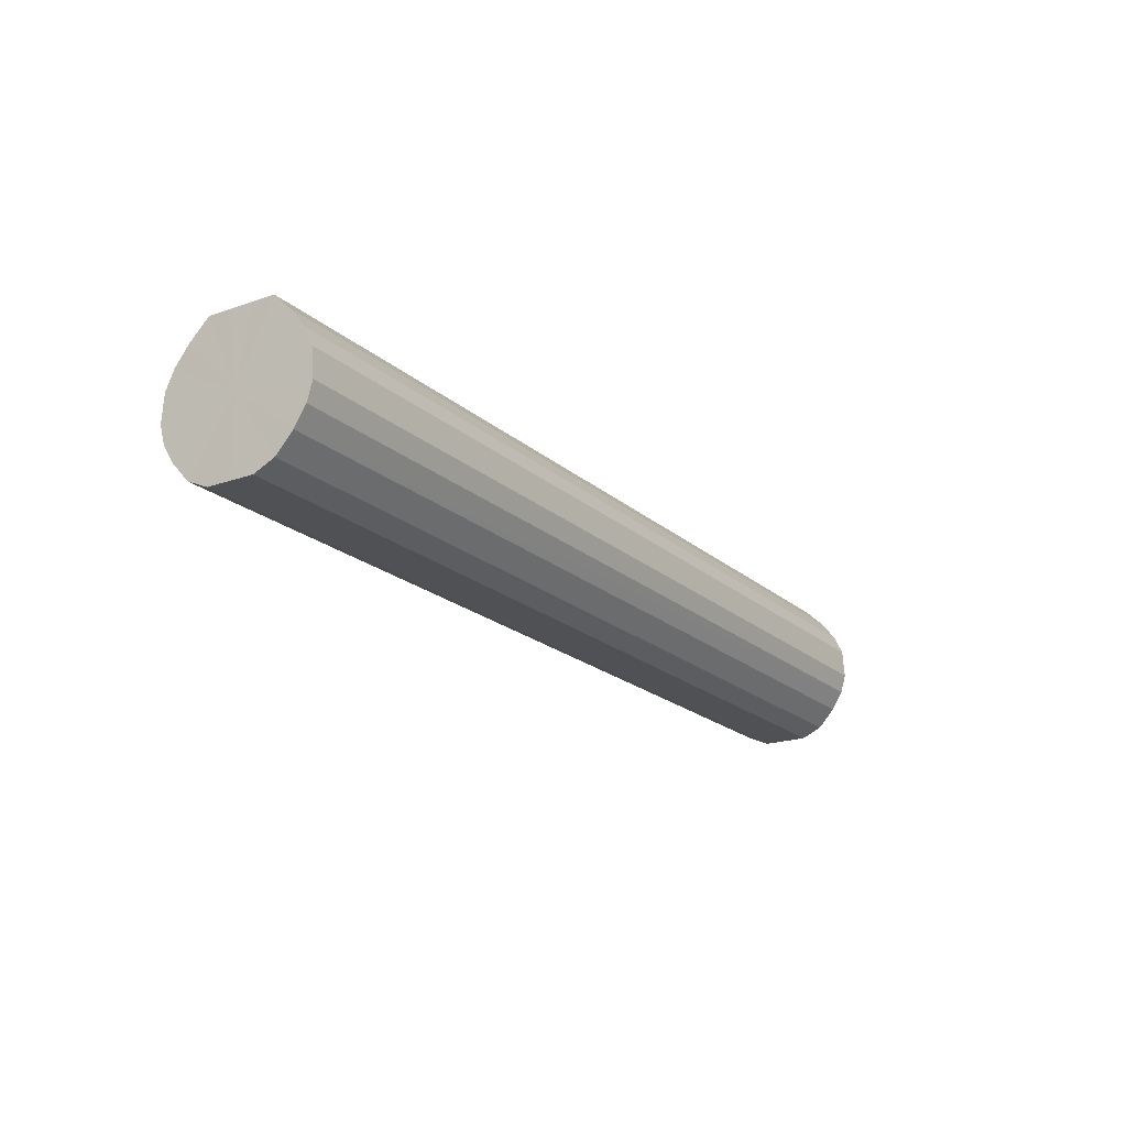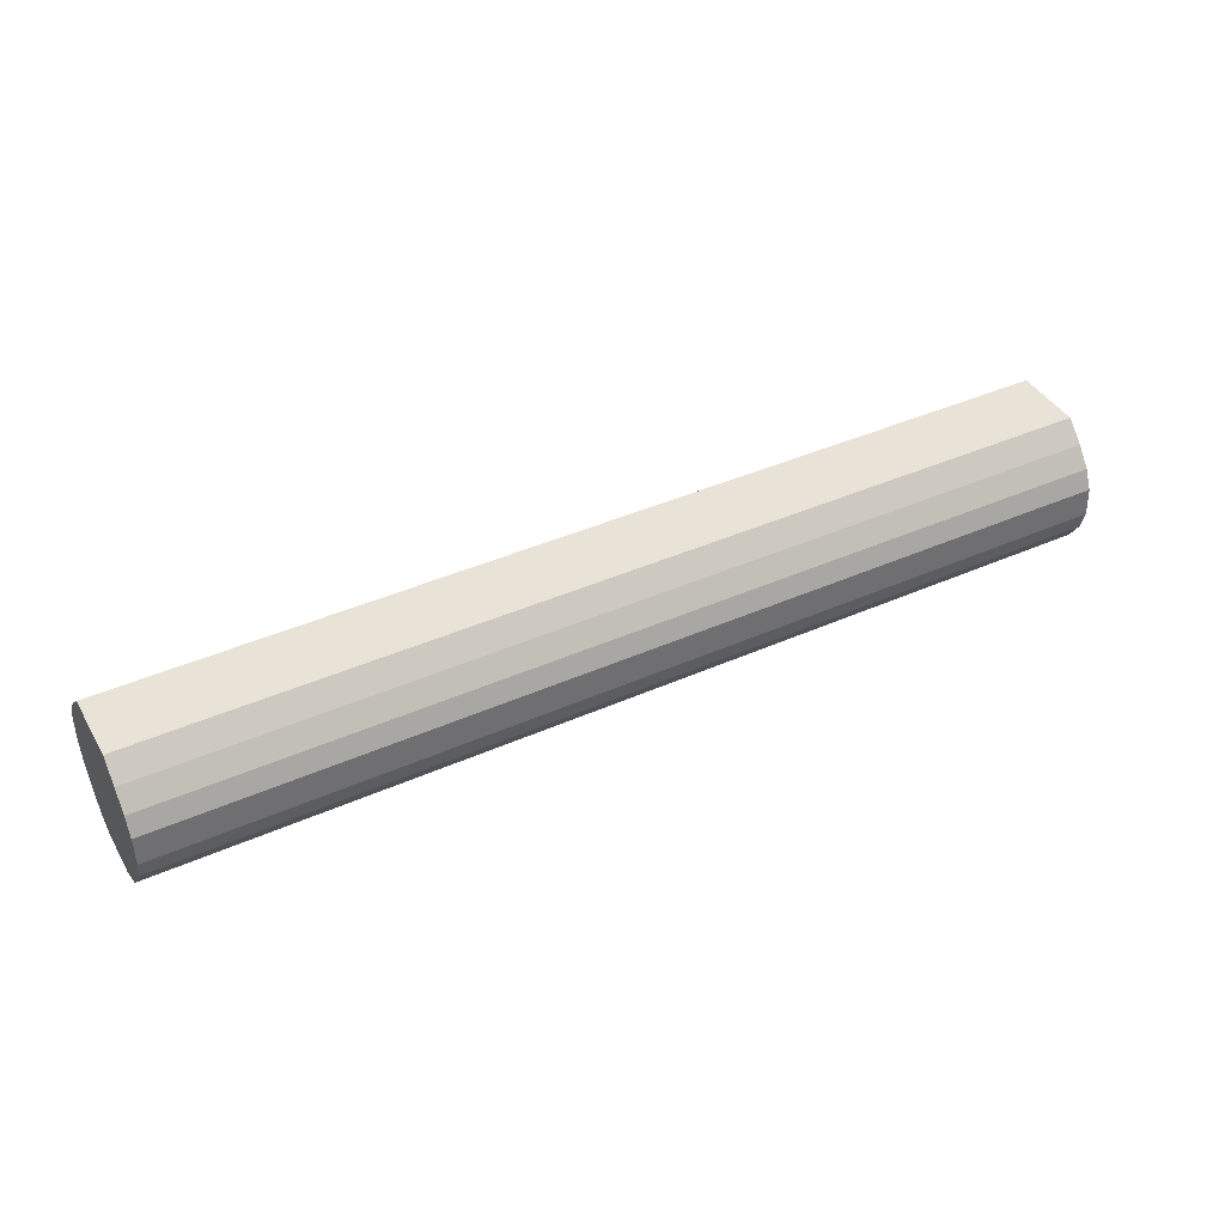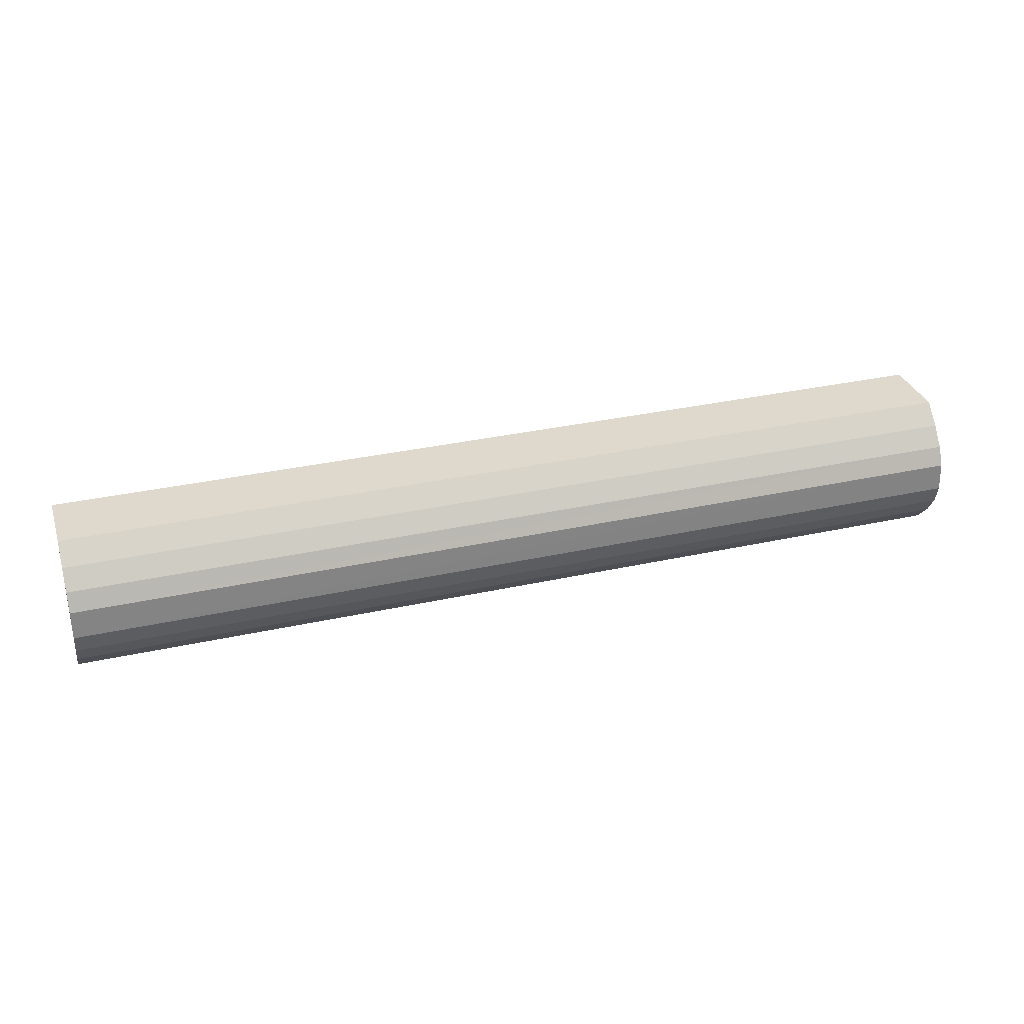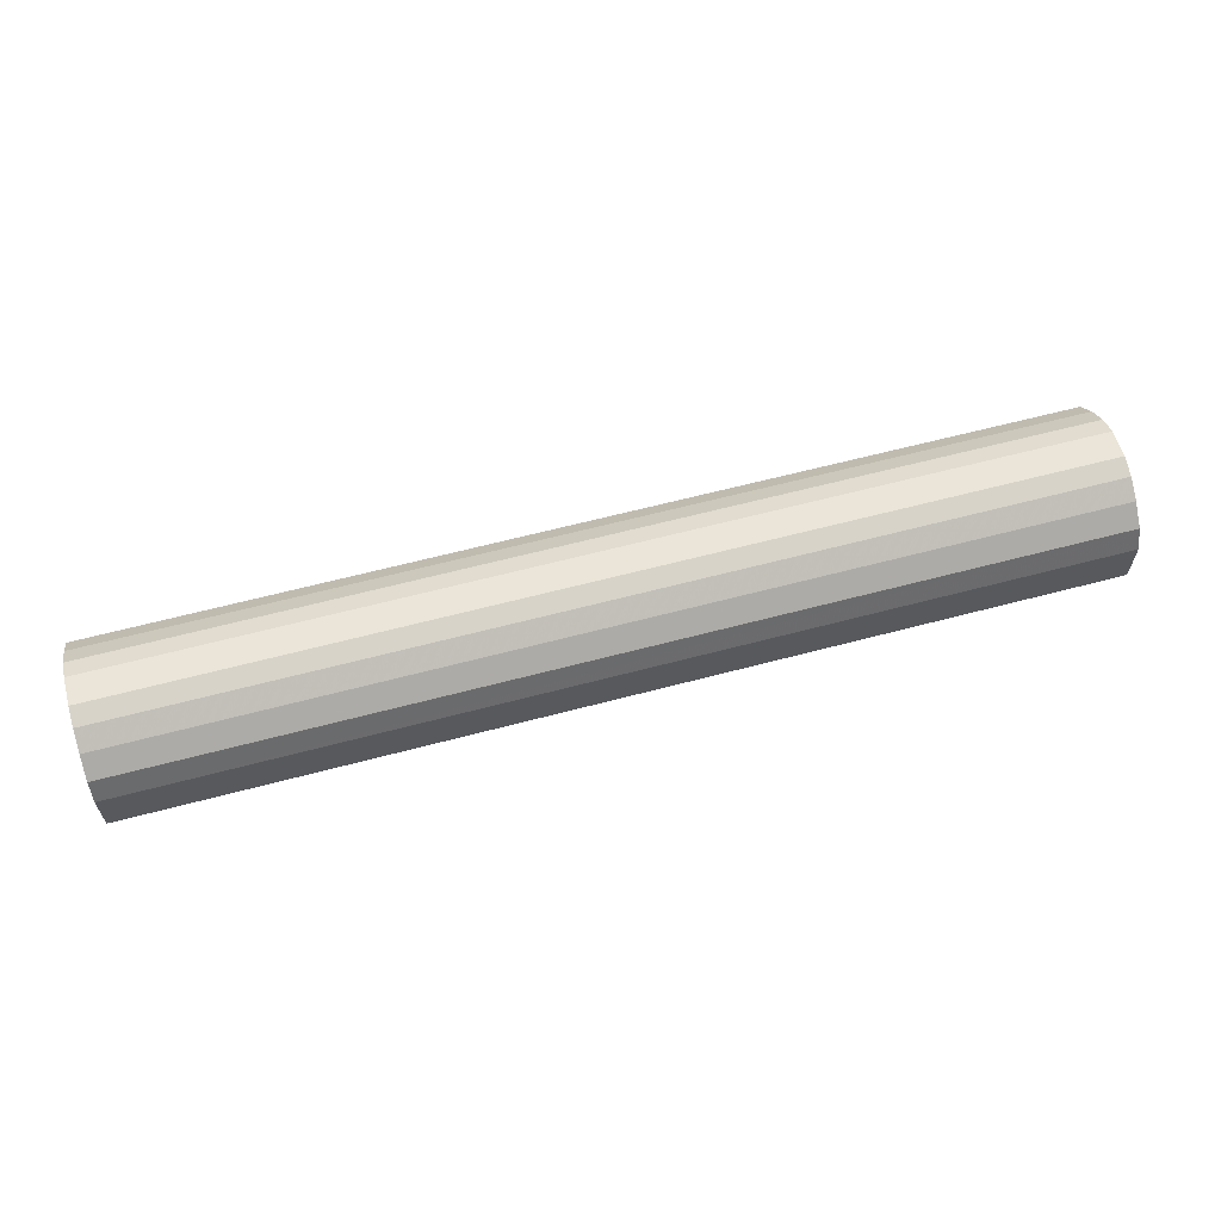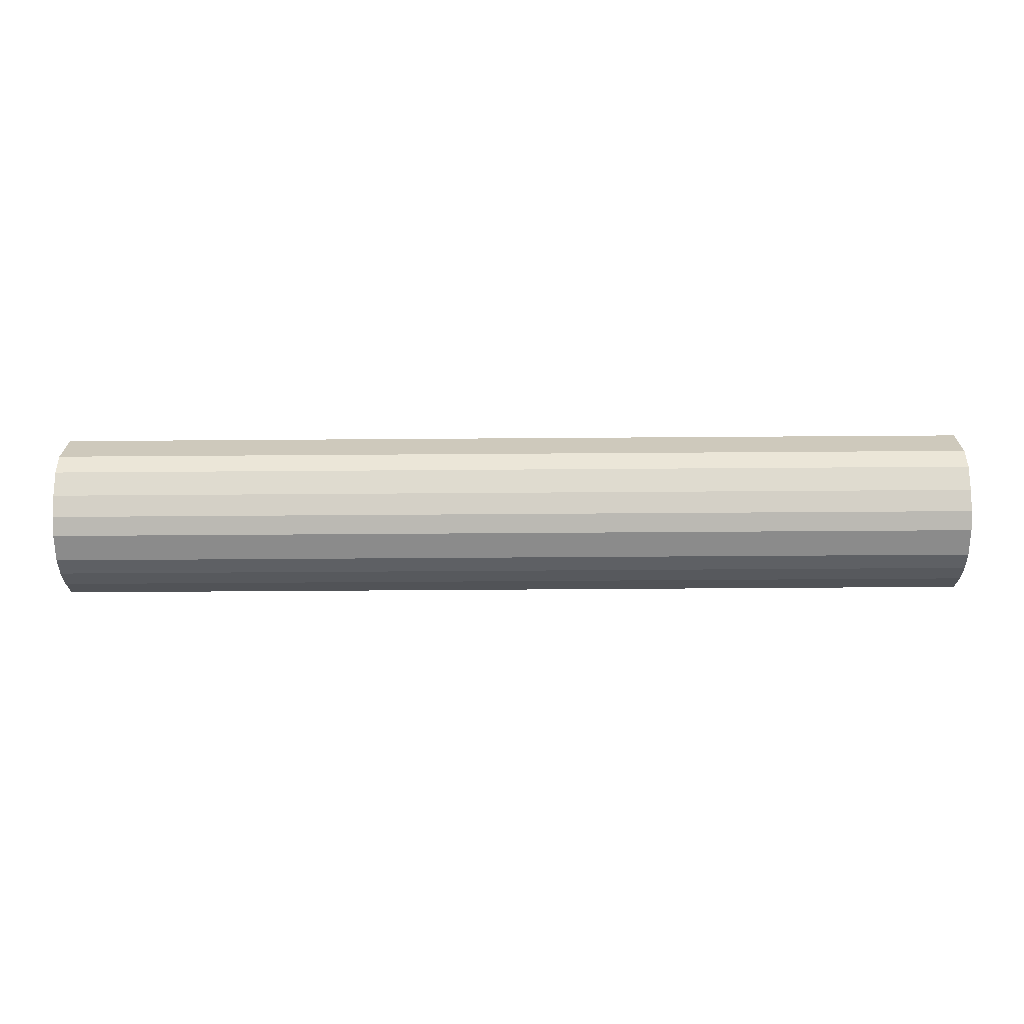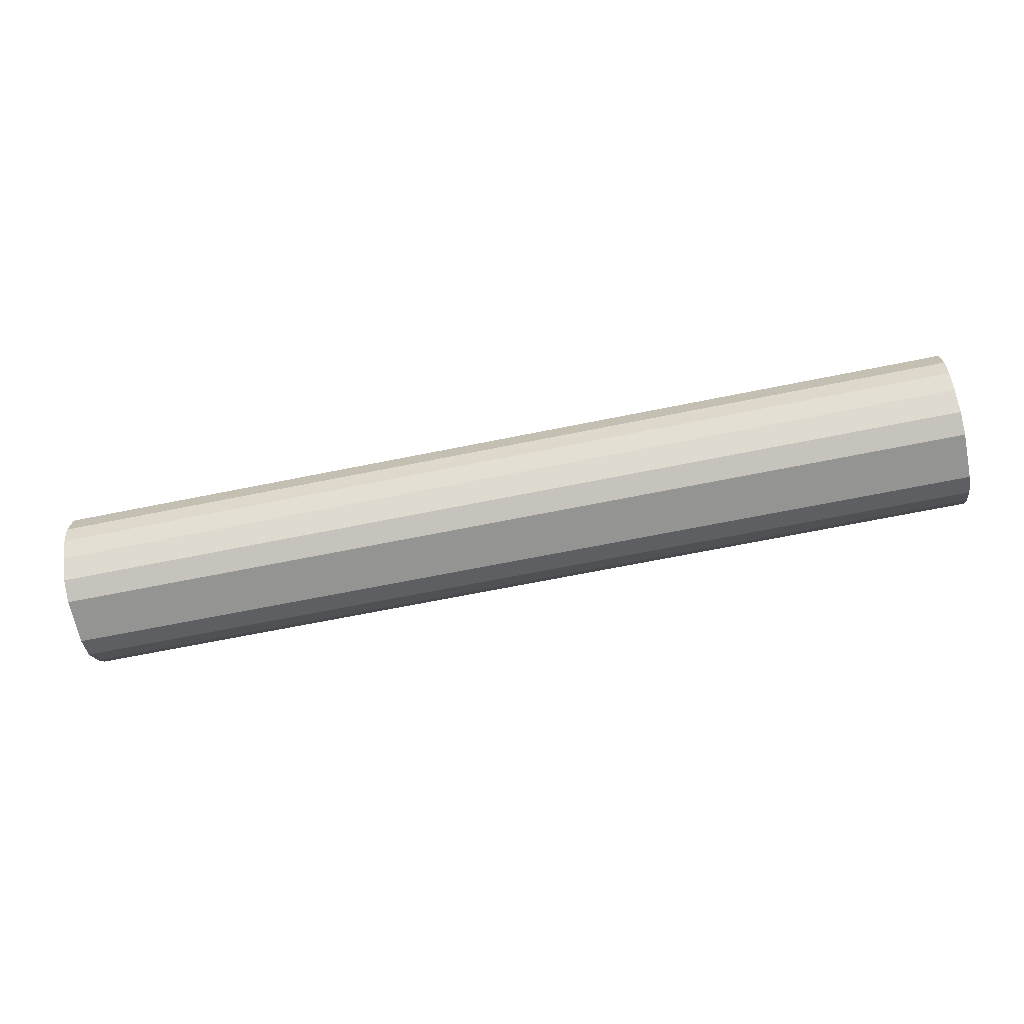
<metadata>
{"format":"obj","ext":"obj","renderer":"f3d","projection":"perspective","resolution":1024,"background":"white","views":[{"elev":-19.9,"azim":-57.0,"up":"+Y"},{"elev":41.7,"azim":-28.1,"up":"+Y"},{"elev":32.2,"azim":162.7,"up":"+Y"},{"elev":62.1,"azim":-15.1,"up":"+Z"},{"elev":-67.5,"azim":0.4,"up":"+Z"},{"elev":-67.0,"azim":11.5,"up":"+Y"}]}
</metadata>
<code>
o 30357
v 2225 1883 17.23
v 2225 1883 17.26
v 2224 1883 17.23
v 2225 1883 17.28
v 2224 1883 17.26
v 2225 1883 17.21
v 2224 1883 17.21
v 2225 1883 17.3
v 2224 1883 17.28
v 2225 1883 17.19
v 2224 1883 17.19
v 2225 1883 17.31
v 2224 1883 17.3
v 2225 1883 17.17
v 2224 1883 17.17
v 2225 1883 17.32
v 2224 1883 17.31
v 2225 1883 17.16
v 2224 1883 17.16
v 2225 1883 17.32
v 2224 1883 17.32
v 2225 1883 17.15
v 2224 1883 17.15
v 2225 1883 17.31
v 2224 1883 17.32
v 2225 1883 17.15
v 2224 1883 17.15
v 2225 1883 17.29
v 2224 1883 17.31
v 2225 1883 17.16
v 2224 1883 17.16
v 2225 1883 17.27
v 2224 1883 17.29
v 2225 1883 17.18
v 2224 1883 17.18
v 2225 1883 17.25
v 2224 1883 17.27
v 2225 1883 17.2
v 2224 1883 17.2
v 2225 1883 17.22
v 2224 1883 17.25
v 2224 1883 17.22
v 2224 1883 17.23
v 2225 1883 17.26
v 2224 1883 17.26
v 2225 1883 17.28
v 2224 1883 17.28
v 2224 1883 17.21
v 2225 1883 17.23
v 2224 1883 17.19
v 2225 1883 17.21
v 2225 1883 17.3
v 2224 1883 17.3
v 2224 1883 17.17
v 2225 1883 17.19
v 2224 1883 17.16
v 2225 1883 17.17
v 2225 1883 17.31
v 2224 1883 17.31
v 2224 1883 17.15
v 2225 1883 17.16
v 2224 1883 17.15
v 2225 1883 17.15
v 2225 1883 17.32
v 2224 1883 17.32
v 2224 1883 17.16
v 2225 1883 17.15
v 2224 1883 17.18
v 2225 1883 17.16
v 2225 1883 17.32
v 2224 1883 17.32
v 2224 1883 17.2
v 2225 1883 17.18
v 2224 1883 17.22
v 2225 1883 17.2
v 2225 1883 17.31
v 2224 1883 17.31
v 2224 1883 17.25
v 2225 1883 17.22
v 2224 1883 17.27
v 2225 1883 17.25
v 2225 1883 17.29
v 2224 1883 17.29
v 2225 1883 17.27
v 2225 1883 17.23
v 2225 1883 17.26
v 2225 1883 17.23
v 2225 1883 17.28
v 2225 1883 17.21
v 2225 1883 17.3
v 2225 1883 17.19
v 2225 1883 17.31
v 2225 1883 17.17
v 2225 1883 17.32
v 2225 1883 17.16
v 2225 1883 17.32
v 2225 1883 17.15
v 2225 1883 17.31
v 2225 1883 17.15
v 2225 1883 17.29
v 2225 1883 17.16
v 2225 1883 17.27
v 2225 1883 17.18
v 2225 1883 17.25
v 2225 1883 17.2
v 2225 1883 17.22
v 2224 1883 17.23
v 2224 1883 17.23
v 2224 1883 17.26
v 2224 1883 17.21
v 2224 1883 17.28
v 2224 1883 17.19
v 2224 1883 17.3
v 2224 1883 17.17
v 2224 1883 17.31
v 2224 1883 17.16
v 2224 1883 17.32
v 2224 1883 17.15
v 2224 1883 17.32
v 2224 1883 17.15
v 2224 1883 17.31
v 2224 1883 17.16
v 2224 1883 17.29
v 2224 1883 17.18
v 2224 1883 17.27
v 2224 1883 17.2
v 2224 1883 17.25
v 2224 1883 17.22
f 1 2 3
f 2 4 5
f 6 1 7
f 4 8 9
f 10 6 11
f 8 12 13
f 14 10 15
f 12 16 17
f 18 14 19
f 16 20 21
f 22 18 23
f 20 24 25
f 26 22 27
f 24 28 29
f 30 26 31
f 28 32 33
f 34 30 35
f 32 36 37
f 38 34 39
f 36 40 41
f 40 38 42
f 43 44 45
f 45 46 47
f 48 49 43
f 50 51 48
f 47 52 53
f 54 55 50
f 56 57 54
f 53 58 59
f 60 61 56
f 62 63 60
f 59 64 65
f 66 67 62
f 68 69 66
f 65 70 71
f 72 73 68
f 74 75 72
f 71 76 77
f 78 79 74
f 80 81 78
f 77 82 83
f 83 84 80
f 85 86 87
f 85 88 86
f 85 87 89
f 85 90 88
f 85 89 91
f 85 92 90
f 85 91 93
f 85 94 92
f 85 93 95
f 85 96 94
f 85 95 97
f 85 98 96
f 85 97 99
f 85 100 98
f 85 99 101
f 85 102 100
f 85 101 103
f 85 104 102
f 85 103 105
f 85 106 104
f 85 105 106
f 107 108 109
f 107 110 108
f 107 109 111
f 107 112 110
f 107 111 113
f 107 114 112
f 107 113 115
f 107 116 114
f 107 115 117
f 107 118 116
f 107 117 119
f 107 120 118
f 107 119 121
f 107 122 120
f 107 121 123
f 107 124 122
f 107 123 125
f 107 126 124
f 107 125 127
f 107 128 126
f 107 127 128

</code>
